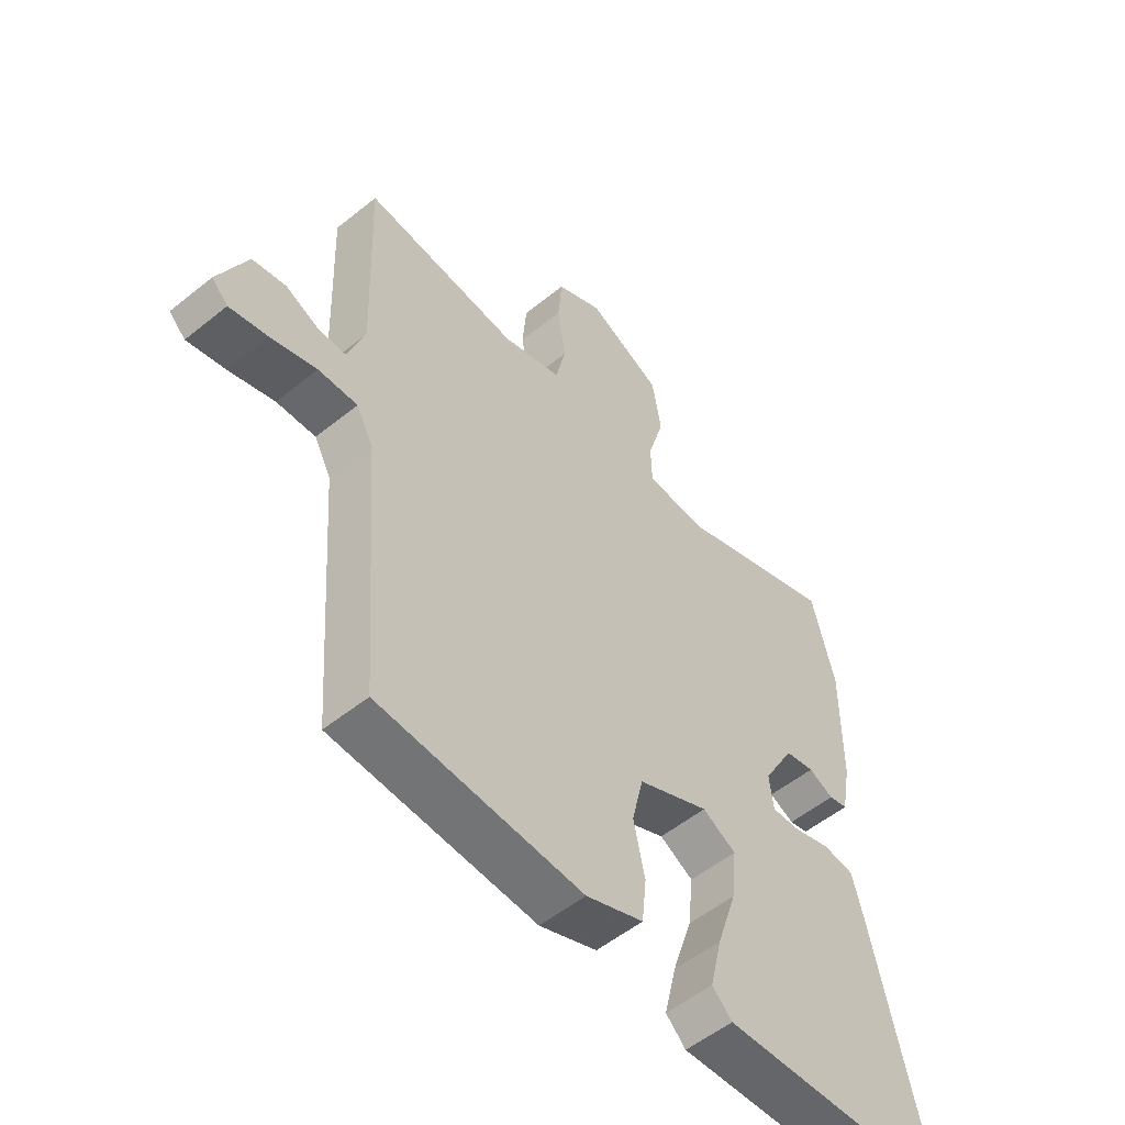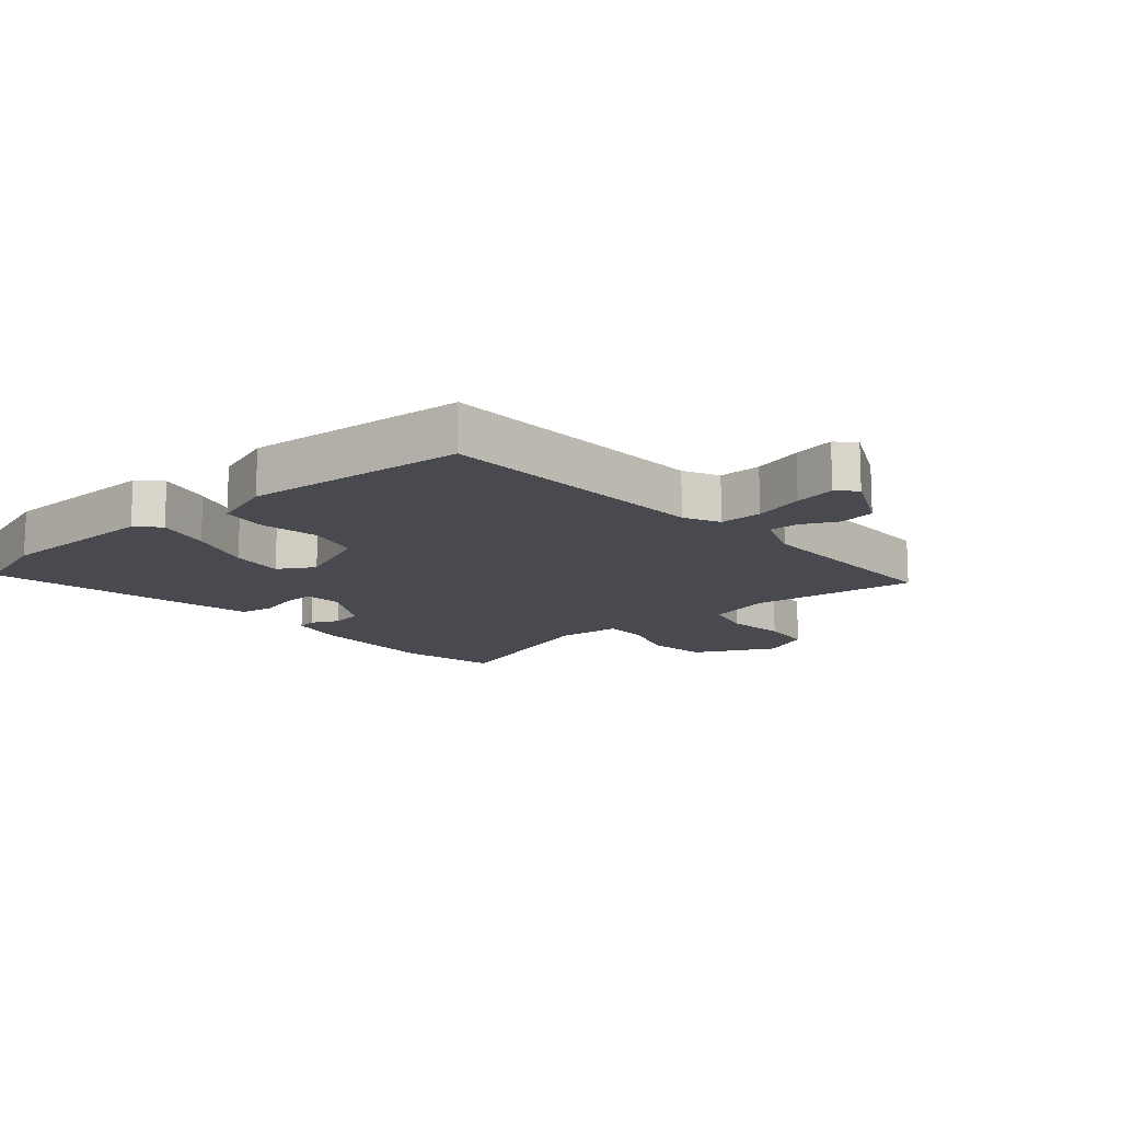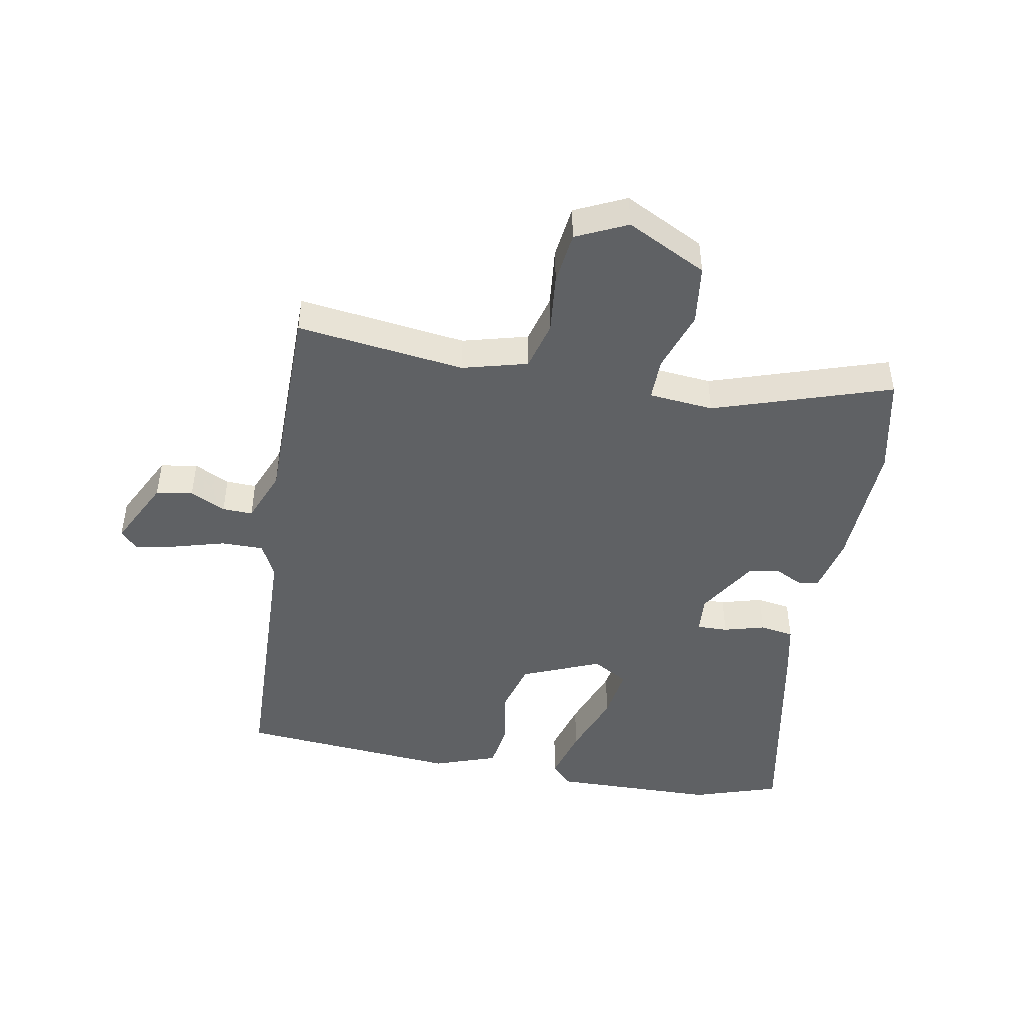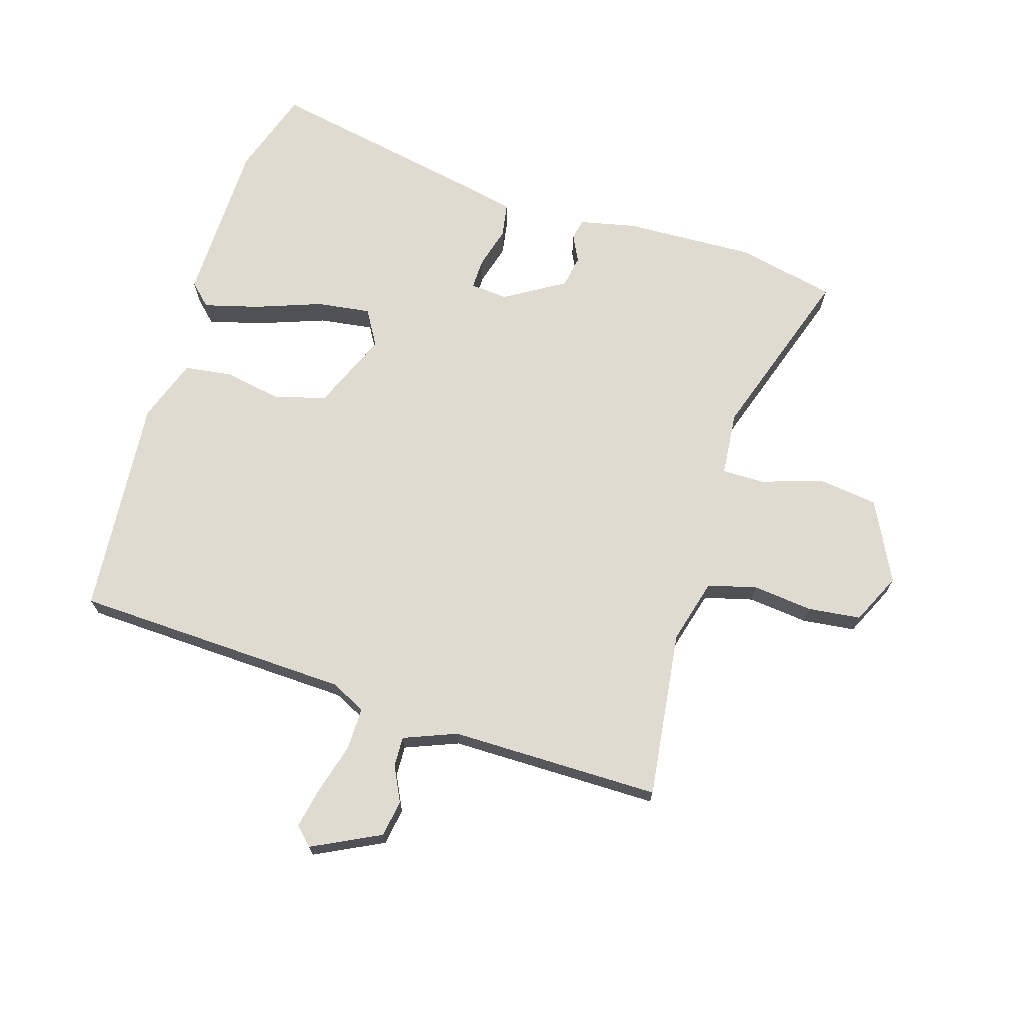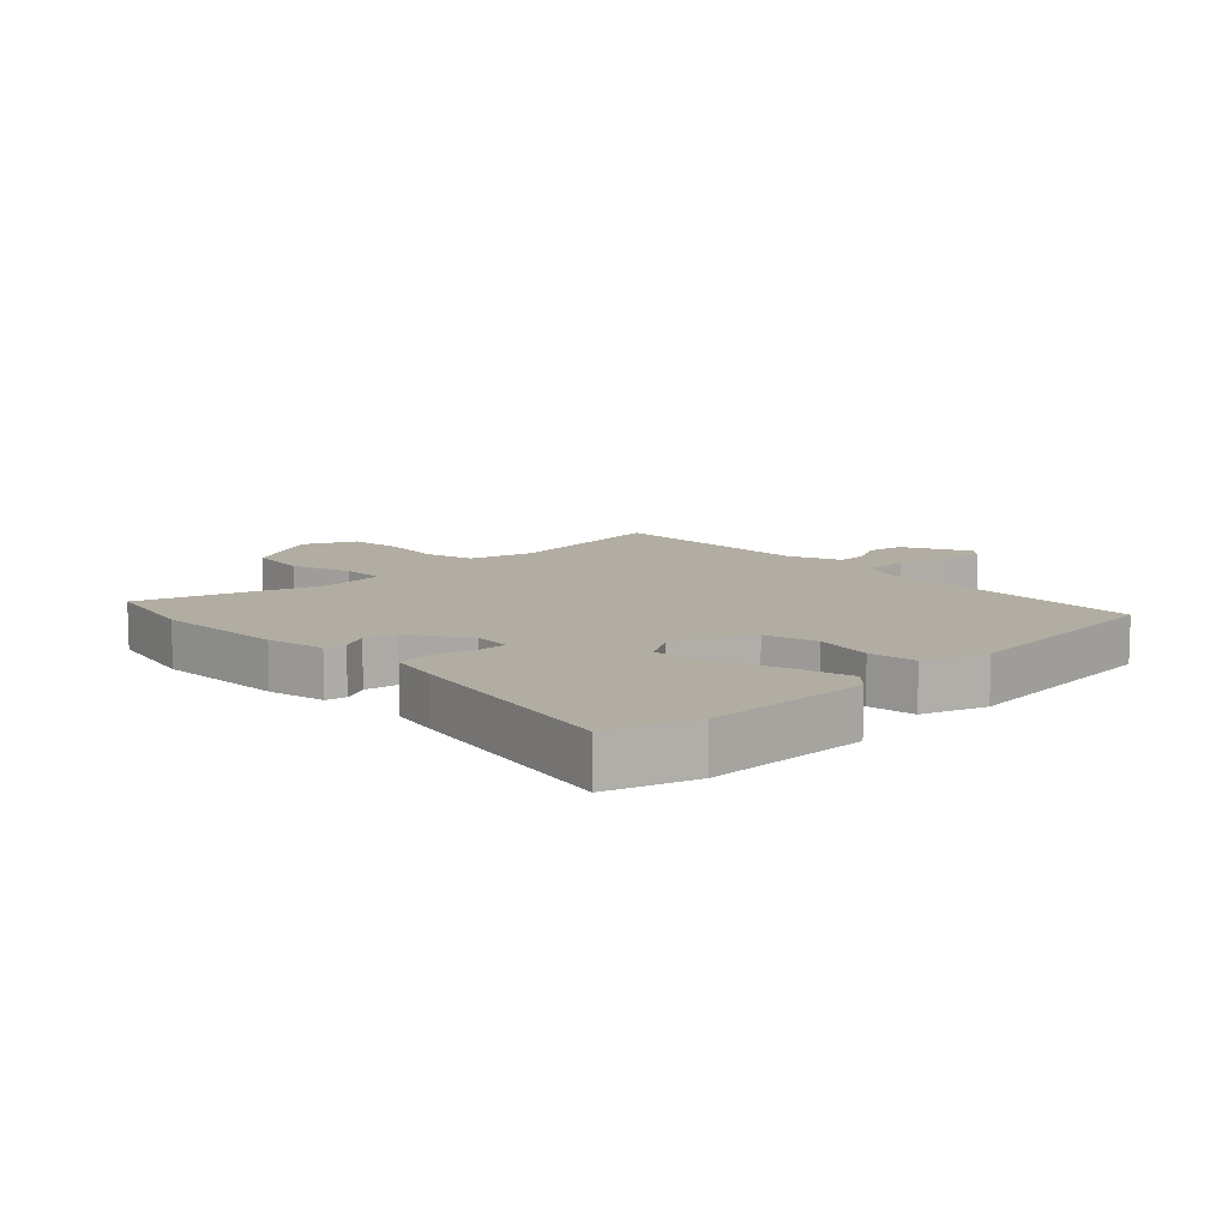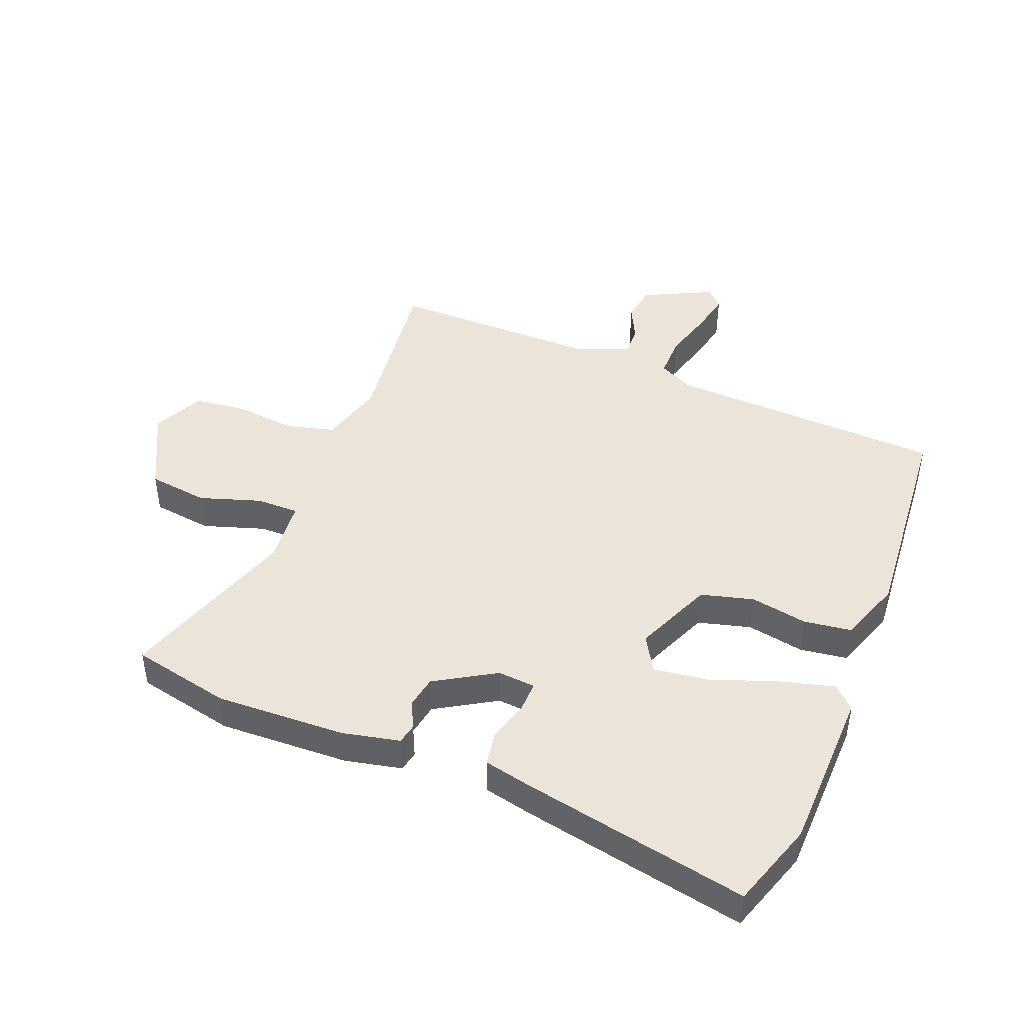
<metadata>
{"format":"obj","ext":"obj","renderer":"f3d","projection":"perspective","resolution":1024,"background":"white","views":[{"elev":-54.2,"azim":-49.4,"up":"+Z"},{"elev":-13.6,"azim":-141.0,"up":"+Y"},{"elev":-46.1,"azim":-12.5,"up":"+Y"},{"elev":70.2,"azim":-74.9,"up":"+Y"},{"elev":10.6,"azim":133.7,"up":"+Y"},{"elev":45.1,"azim":109.9,"up":"+Y"}]}
</metadata>
<code>
v 0.479 0.07 0.584
v 0.519 0.07 0.425
v 0.518 0.07 0.214
v 0.501 0.07 0.121
v 0.468 0.07 0.113
v 0.424 0.07 0.133
v 0.372 0.07 0.122
v 0.317 0.07 0.023
v 0.324 0.07 -0.038
v 0.374 0.07 -0.035
v 0.44 0.07 -0.014
v 0.495 0.07 -0.021
v 0.515 0.07 -0.099
v 0.599 0.07 -0.463
v 0.461 0.07 -0.514
v 0.195 0.07 -0.529
v 0.16 0.07 -0.495
v 0.181 0.07 -0.405
v 0.216 0.07 -0.297
v 0.225 0.07 -0.209
v 0.166 0.07 -0.177
v 0.041 0.07 -0.235
v 0.021 0.07 -0.321
v 0.041 0.07 -0.413
v 0.033 0.07 -0.49
v -0.068 0.07 -0.53
v -0.426 0.07 -0.513
v -0.459 0.07 -0.065
v -0.489 0.07 -0.009
v -0.558 0.07 -0.012
v -0.639 0.07 -0.038
v -0.706 0.07 -0.054
v -0.735 0.07 -0.026
v -0.684 0.07 0.086
v -0.625 0.07 0.098
v -0.567 0.07 0.072
v -0.518 0.07 0.072
v -0.487 0.07 0.159
v -0.499 0.07 0.5
v -0.226 0.07 0.475
v -0.122 0.07 0.507
v -0.104 0.07 0.587
v -0.118 0.07 0.684
v -0.111 0.07 0.77
v -0.03 0.07 0.812
v 0.102 0.07 0.751
v 0.118 0.07 0.654
v 0.089 0.07 0.554
v 0.091 0.07 0.485
v 0.196 0.07 0.479
v 0.479 0 0.584
v 0.519 0 0.425
v 0.518 0 0.214
v 0.501 0 0.121
v 0.468 0 0.113
v 0.424 0 0.133
v 0.372 0 0.122
v 0.317 0 0.023
v 0.324 0 -0.038
v 0.374 0 -0.035
v 0.44 0 -0.014
v 0.495 0 -0.021
v 0.515 0 -0.099
v 0.599 0 -0.463
v 0.461 0 -0.514
v 0.195 0 -0.529
v 0.16 0 -0.495
v 0.181 0 -0.405
v 0.216 0 -0.297
v 0.225 0 -0.209
v 0.166 0 -0.177
v 0.041 0 -0.235
v 0.021 0 -0.321
v 0.041 0 -0.413
v 0.033 0 -0.49
v -0.068 0 -0.53
v -0.426 0 -0.513
v -0.459 0 -0.065
v -0.489 0 -0.009
v -0.558 0 -0.012
v -0.639 0 -0.038
v -0.706 0 -0.054
v -0.735 0 -0.026
v -0.684 0 0.086
v -0.625 0 0.098
v -0.567 0 0.072
v -0.518 0 0.072
v -0.487 0 0.159
v -0.499 0 0.5
v -0.226 0 0.475
v -0.122 0 0.507
v -0.104 0 0.587
v -0.118 0 0.684
v -0.111 0 0.77
v -0.03 0 0.812
v 0.102 0 0.751
v 0.118 0 0.654
v 0.089 0 0.554
v 0.091 0 0.485
v 0.196 0 0.479
f 45 46 47 48
f 45 48 49
f 42 43 44 45
f 41 42 45 49
f 40 41 49
f 38 39 40
f 37 38 40 49
f 33 34 35 36
f 33 36 37
f 30 31 32 33
f 30 33 37
f 29 30 37 49
f 25 26 27 28
f 23 24 25 28
f 22 23 28 29
f 21 22 29 49
f 16 17 18 19
f 16 19 20
f 15 16 20
f 14 15 20
f 13 14 20
f 10 11 12 13
f 9 10 13 20
f 8 9 20 21
f 3 4 5 6
f 3 6 7
f 50 1 2 3
f 50 3 7
f 21 49 50
f 7 8 21 50
f 98 97 96 95
f 99 98 95
f 95 94 93 92
f 99 95 92 91
f 99 91 90
f 90 89 88
f 99 90 88 87
f 86 85 84 83
f 87 86 83
f 83 82 81 80
f 87 83 80
f 99 87 80 79
f 78 77 76 75
f 78 75 74 73
f 79 78 73 72
f 99 79 72 71
f 69 68 67 66
f 70 69 66
f 70 66 65
f 70 65 64
f 70 64 63
f 63 62 61 60
f 70 63 60 59
f 71 70 59 58
f 56 55 54 53
f 57 56 53
f 53 52 51 100
f 57 53 100
f 100 99 71
f 100 71 58 57
f 1 51 52 2
f 2 52 53 3
f 3 53 54 4
f 4 54 55 5
f 5 55 56 6
f 6 56 57 7
f 7 57 58 8
f 8 58 59 9
f 9 59 60 10
f 10 60 61 11
f 11 61 62 12
f 12 62 63 13
f 13 63 64 14
f 14 64 65 15
f 15 65 66 16
f 16 66 67 17
f 17 67 68 18
f 18 68 69 19
f 19 69 70 20
f 20 70 71 21
f 21 71 72 22
f 22 72 73 23
f 23 73 74 24
f 24 74 75 25
f 25 75 76 26
f 26 76 77 27
f 27 77 78 28
f 28 78 79 29
f 29 79 80 30
f 30 80 81 31
f 31 81 82 32
f 32 82 83 33
f 33 83 84 34
f 34 84 85 35
f 35 85 86 36
f 36 86 87 37
f 37 87 88 38
f 38 88 89 39
f 39 89 90 40
f 40 90 91 41
f 41 91 92 42
f 42 92 93 43
f 43 93 94 44
f 44 94 95 45
f 45 95 96 46
f 46 96 97 47
f 47 97 98 48
f 48 98 99 49
f 49 99 100 50
f 50 100 51 1

</code>
